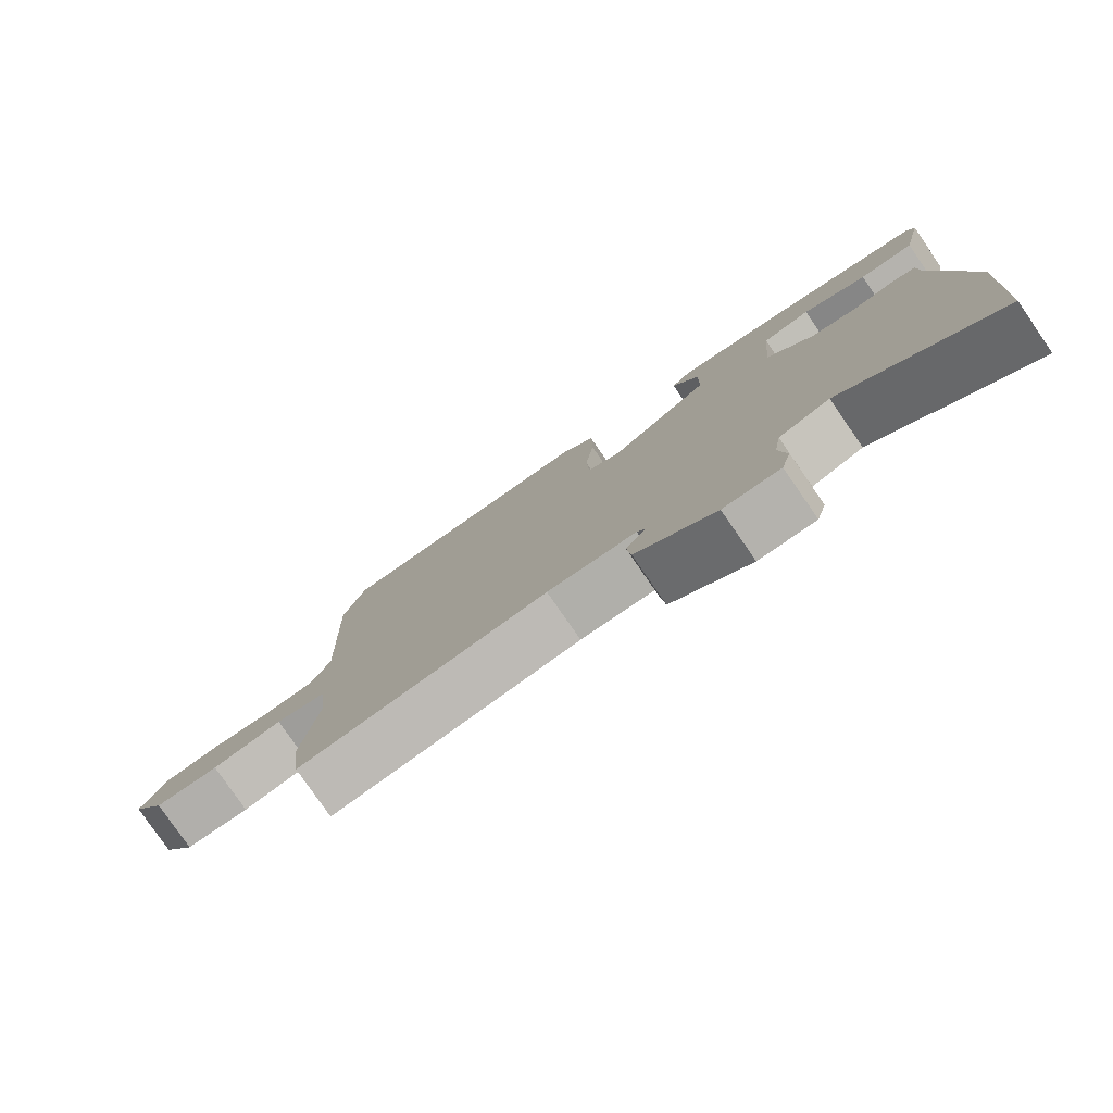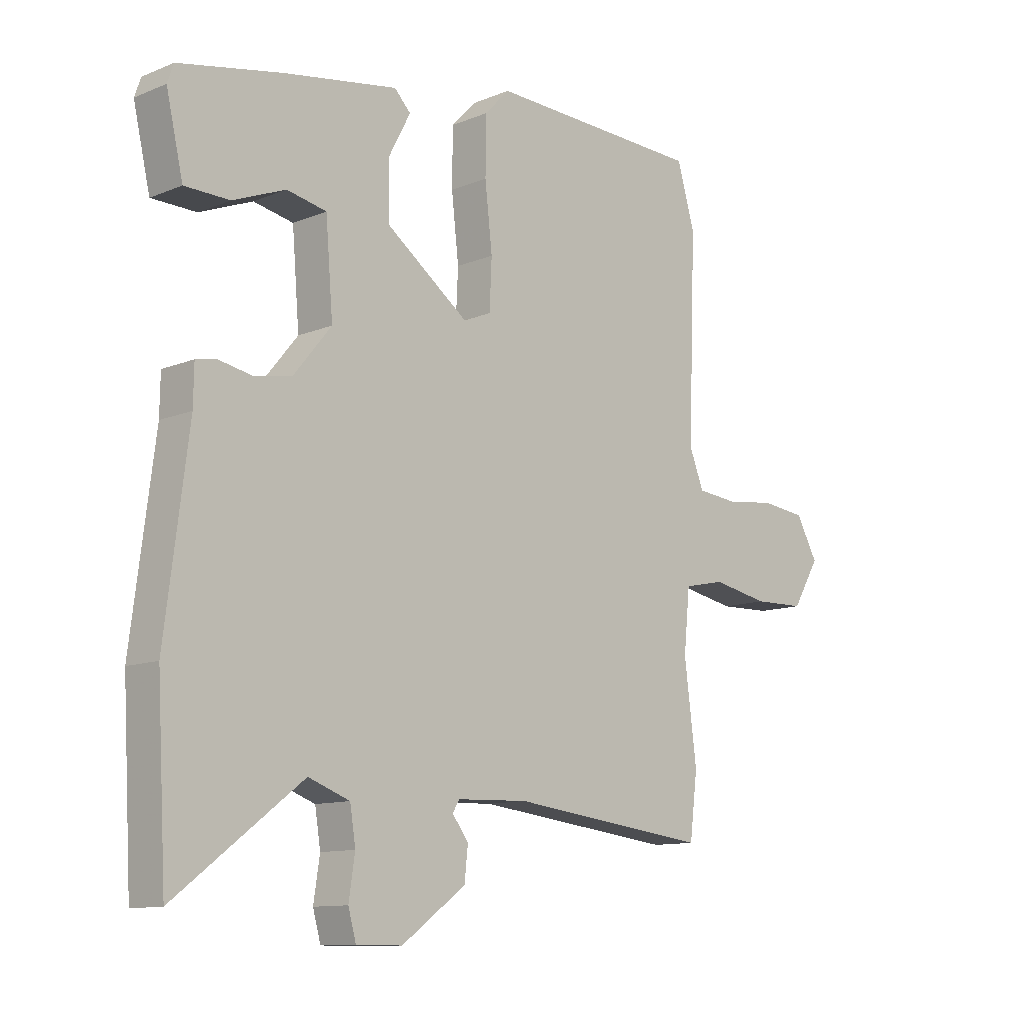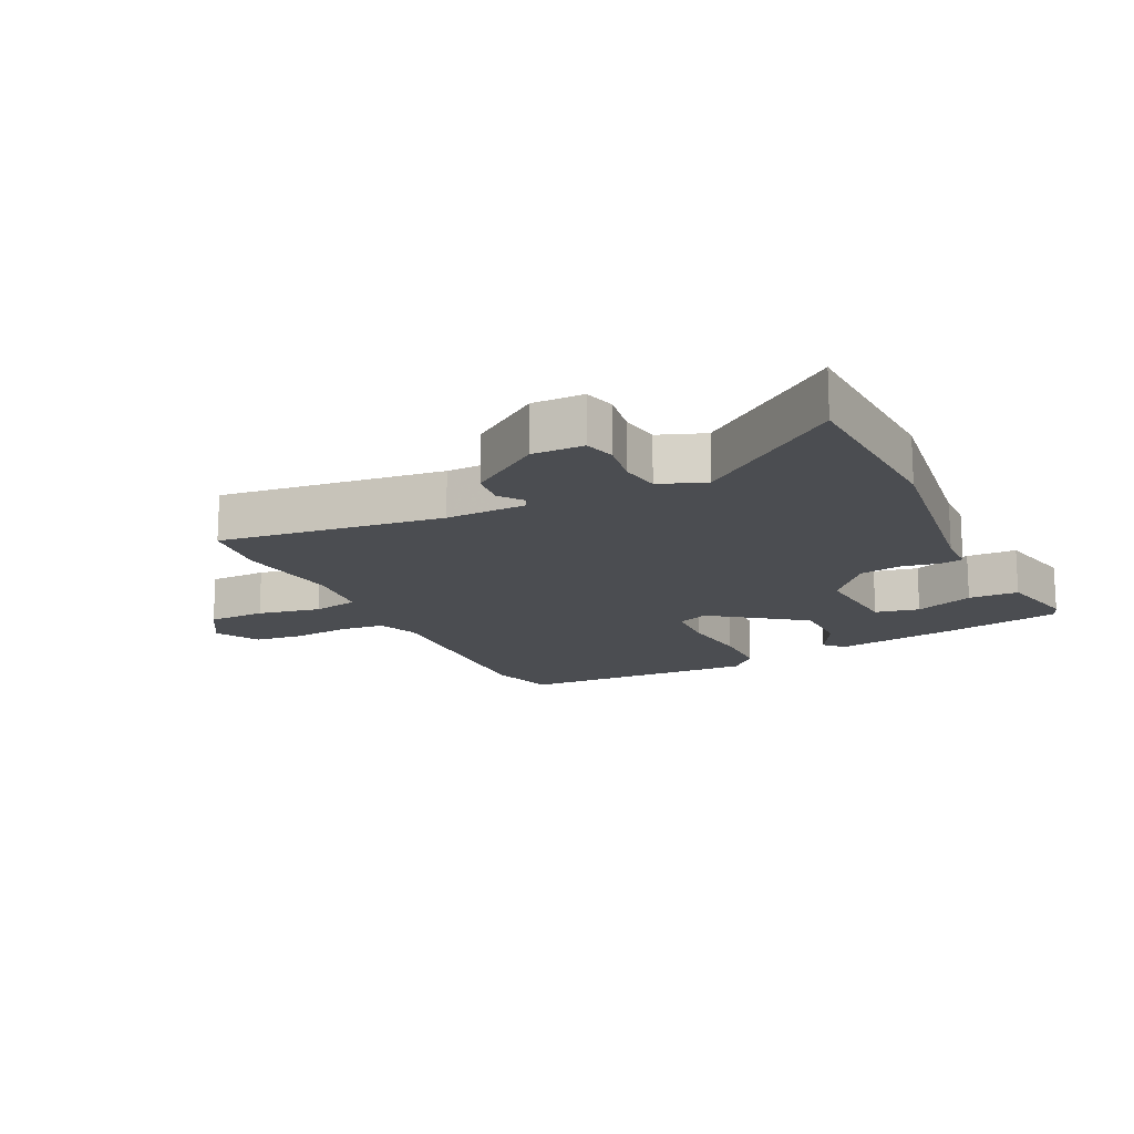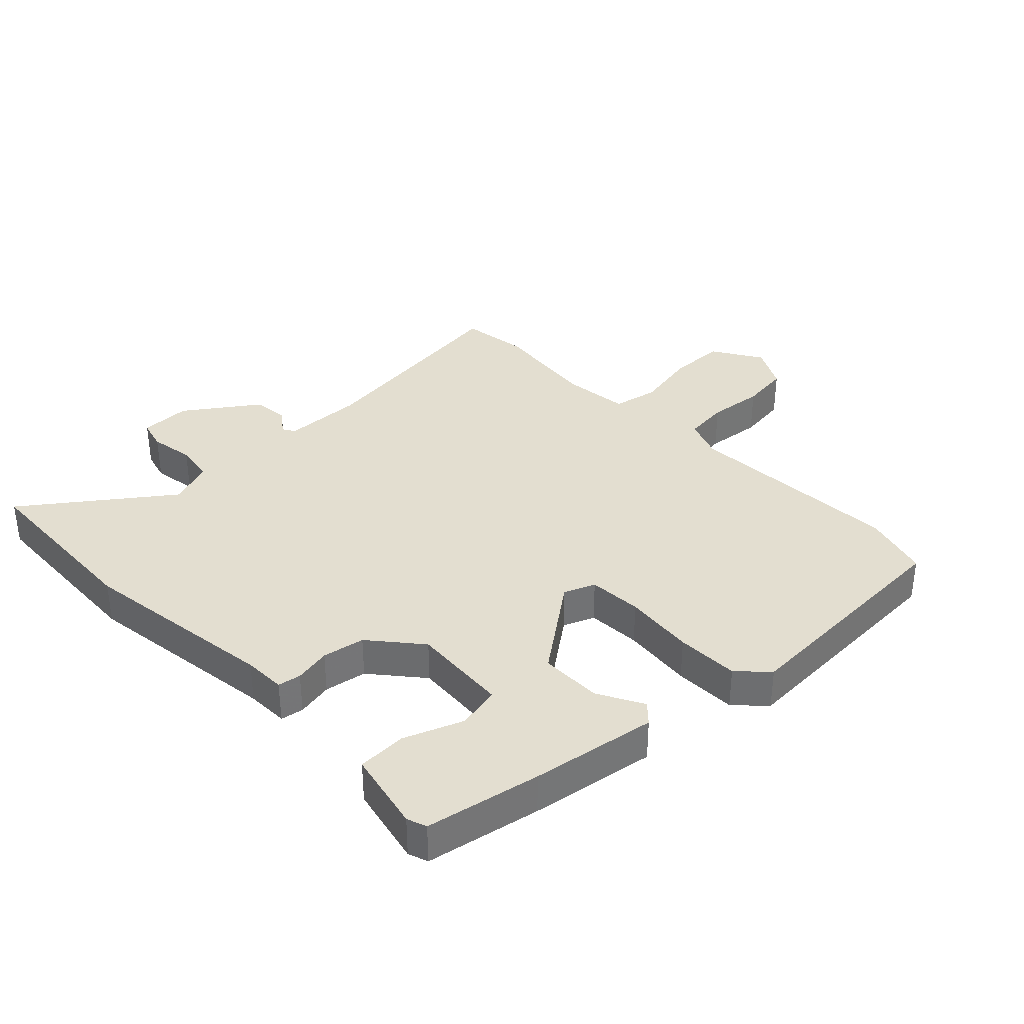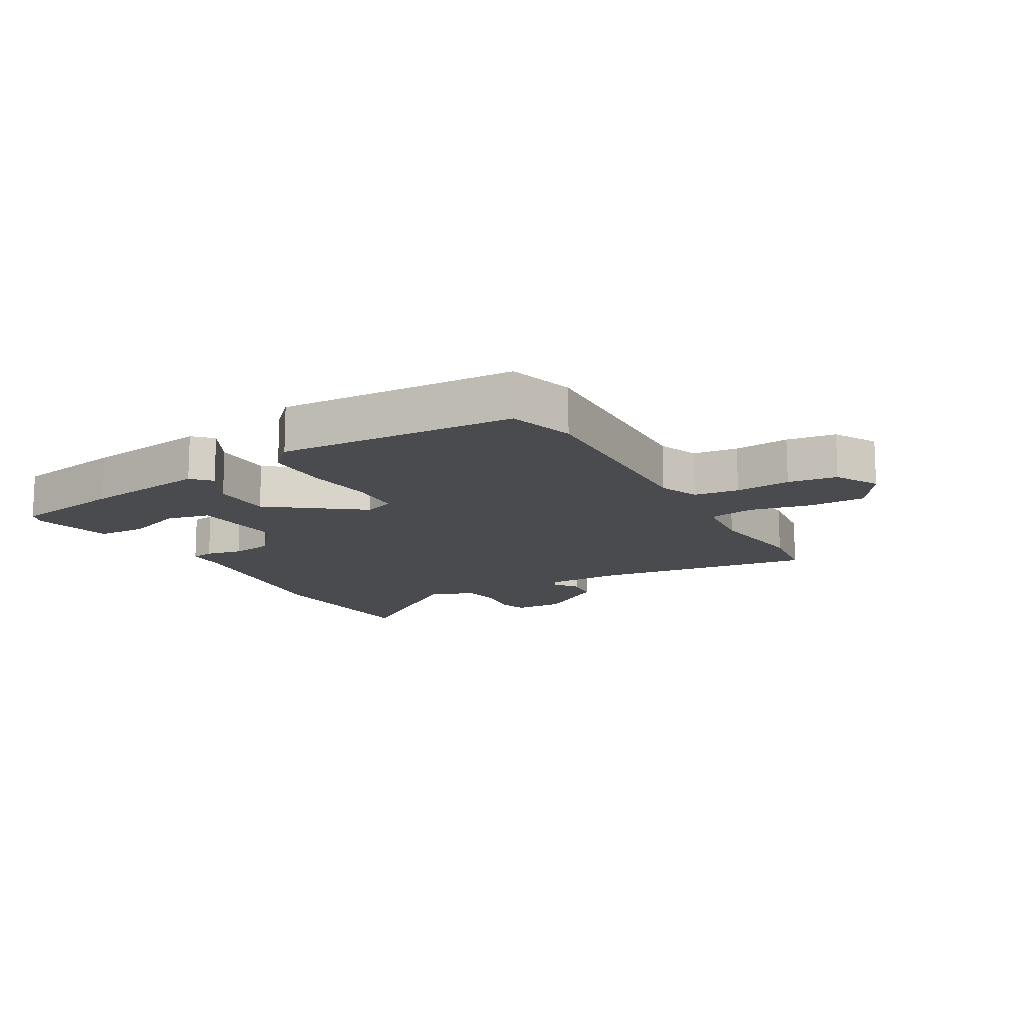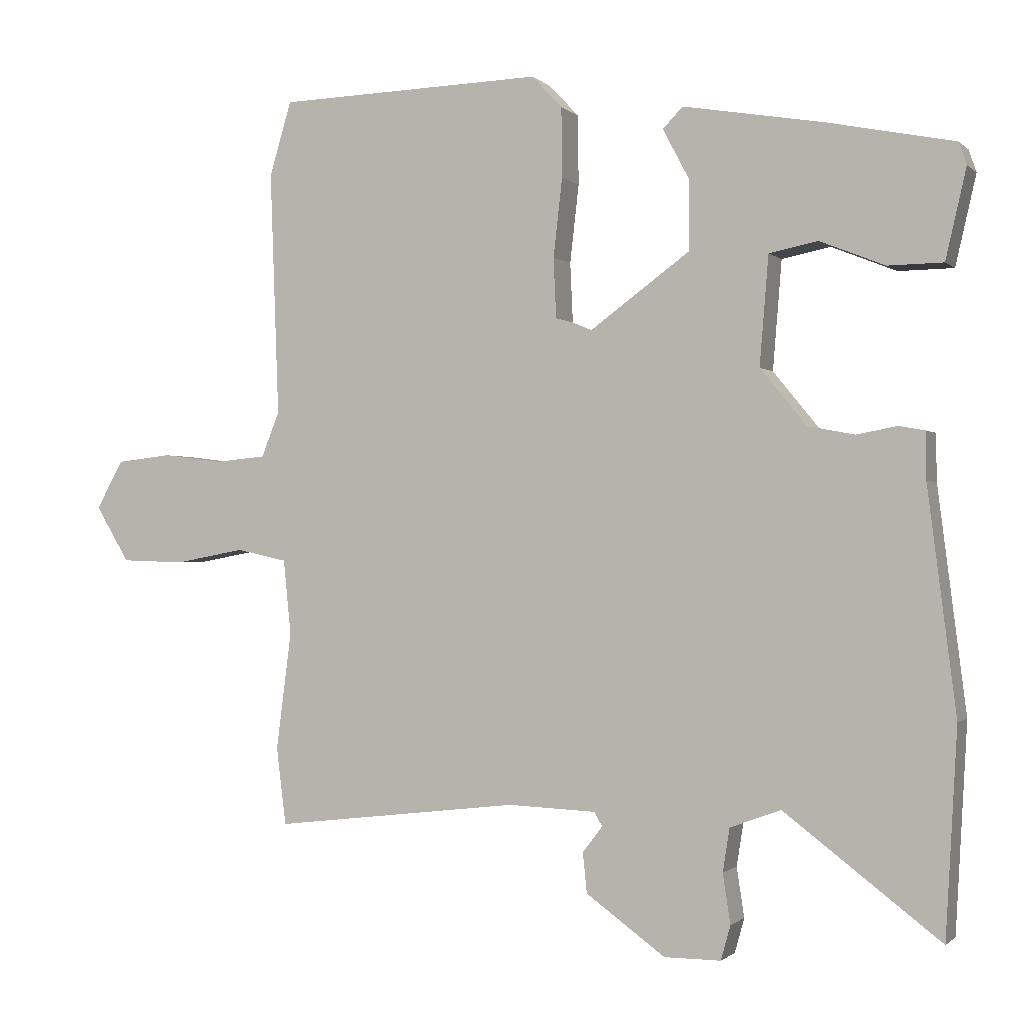
<metadata>
{"format":"obj","ext":"obj","renderer":"f3d","projection":"perspective","resolution":1024,"background":"white","views":[{"elev":-79.6,"azim":-145.3,"up":"+Z"},{"elev":-11.4,"azim":-45.4,"up":"+Z"},{"elev":-15.6,"azim":-154.6,"up":"+Y"},{"elev":35.7,"azim":-44.7,"up":"+Y"},{"elev":-13.7,"azim":29.0,"up":"+Y"},{"elev":-0.9,"azim":-158.7,"up":"+Z"}]}
</metadata>
<code>
v -0.512 0.07 0.417
v -0.327 0.07 0.455
v -0.124 0.07 0.49
v -0.095 0.07 0.46
v -0.134 0.07 0.386
v -0.133 0.07 0.286
v 0.015 0.07 0.178
v 0.065 0.07 0.199
v 0.069 0.07 0.286
v 0.056 0.07 0.4
v 0.057 0.07 0.501
v 0.102 0.07 0.548
v 0.489 0.07 0.537
v 0.521 0.07 0.429
v 0.508 0.07 0.073
v 0.534 0.07 0.008
v 0.607 0.07 0.001
v 0.697 0.07 0.012
v 0.777 0.07 0.003
v 0.816 0.07 -0.067
v 0.767 0.07 -0.148
v 0.674 0.07 -0.151
v 0.572 0.07 -0.132
v 0.498 0.07 -0.148
v 0.487 0.07 -0.257
v 0.509 0.07 -0.428
v 0.495 0.07 -0.54
v 0.136 0.07 -0.498
v 0.008 0.07 -0.503
v -0.004 0.07 -0.523
v 0.025 0.07 -0.561
v 0.019 0.07 -0.619
v -0.096 0.07 -0.702
v -0.178 0.07 -0.702
v -0.192 0.07 -0.652
v -0.181 0.07 -0.58
v -0.191 0.07 -0.517
v -0.265 0.07 -0.49
v -0.491 0.07 -0.662
v -0.508 0.07 -0.363
v -0.467 0.07 -0.039
v -0.466 0.07 0.029
v -0.429 0.07 0.036
v -0.37 0.07 0.025
v -0.302 0.07 0.038
v -0.235 0.07 0.12
v -0.248 0.07 0.278
v -0.319 0.07 0.292
v -0.413 0.07 0.254
v -0.493 0.07 0.255
v -0.523 0.07 0.385
v -0.512 0 0.417
v -0.327 0 0.455
v -0.124 0 0.49
v -0.095 0 0.46
v -0.134 0 0.386
v -0.133 0 0.286
v 0.015 0 0.178
v 0.065 0 0.199
v 0.069 0 0.286
v 0.056 0 0.4
v 0.057 0 0.501
v 0.102 0 0.548
v 0.489 0 0.537
v 0.521 0 0.429
v 0.508 0 0.073
v 0.534 0 0.008
v 0.607 0 0.001
v 0.697 0 0.012
v 0.777 0 0.003
v 0.816 0 -0.067
v 0.767 0 -0.148
v 0.674 0 -0.151
v 0.572 0 -0.132
v 0.498 0 -0.148
v 0.487 0 -0.257
v 0.509 0 -0.428
v 0.495 0 -0.54
v 0.136 0 -0.498
v 0.008 0 -0.503
v -0.004 0 -0.523
v 0.025 0 -0.561
v 0.019 0 -0.619
v -0.096 0 -0.702
v -0.178 0 -0.702
v -0.192 0 -0.652
v -0.181 0 -0.58
v -0.191 0 -0.517
v -0.265 0 -0.49
v -0.491 0 -0.662
v -0.508 0 -0.363
v -0.467 0 -0.039
v -0.466 0 0.029
v -0.429 0 0.036
v -0.37 0 0.025
v -0.302 0 0.038
v -0.235 0 0.12
v -0.248 0 0.278
v -0.319 0 0.292
v -0.413 0 0.254
v -0.493 0 0.255
v -0.523 0 0.385
f 48 49 50 51
f 47 48 51 1
f 41 42 43 44
f 41 44 45
f 38 39 40 41
f 37 38 41 45
f 33 34 35 36
f 33 36 37
f 30 31 32 33
f 30 33 37 45
f 25 26 27 28
f 24 25 28 29
f 20 21 22 23
f 20 23 24
f 17 18 19 20
f 16 17 20 24
f 15 16 24 29
f 13 14 15 29
f 9 10 11 12
f 8 9 12 13
f 2 3 4 5
f 47 1 2 5
f 46 47 5 6
f 30 45 46
f 8 13 29 30
f 7 8 30
f 6 7 30 46
f 102 101 100 99
f 52 102 99 98
f 95 94 93 92
f 96 95 92
f 92 91 90 89
f 96 92 89 88
f 87 86 85 84
f 88 87 84
f 84 83 82 81
f 96 88 84 81
f 79 78 77 76
f 80 79 76 75
f 74 73 72 71
f 75 74 71
f 71 70 69 68
f 75 71 68 67
f 80 75 67 66
f 80 66 65 64
f 63 62 61 60
f 64 63 60 59
f 56 55 54 53
f 56 53 52 98
f 57 56 98 97
f 97 96 81
f 81 80 64 59
f 81 59 58
f 97 81 58 57
f 1 52 53 2
f 2 53 54 3
f 3 54 55 4
f 4 55 56 5
f 5 56 57 6
f 6 57 58 7
f 7 58 59 8
f 8 59 60 9
f 9 60 61 10
f 10 61 62 11
f 11 62 63 12
f 12 63 64 13
f 13 64 65 14
f 14 65 66 15
f 15 66 67 16
f 16 67 68 17
f 17 68 69 18
f 18 69 70 19
f 19 70 71 20
f 20 71 72 21
f 21 72 73 22
f 22 73 74 23
f 23 74 75 24
f 24 75 76 25
f 25 76 77 26
f 26 77 78 27
f 27 78 79 28
f 28 79 80 29
f 29 80 81 30
f 30 81 82 31
f 31 82 83 32
f 32 83 84 33
f 33 84 85 34
f 34 85 86 35
f 35 86 87 36
f 36 87 88 37
f 37 88 89 38
f 38 89 90 39
f 39 90 91 40
f 40 91 92 41
f 41 92 93 42
f 42 93 94 43
f 43 94 95 44
f 44 95 96 45
f 45 96 97 46
f 46 97 98 47
f 47 98 99 48
f 48 99 100 49
f 49 100 101 50
f 50 101 102 51
f 51 102 52 1

</code>
